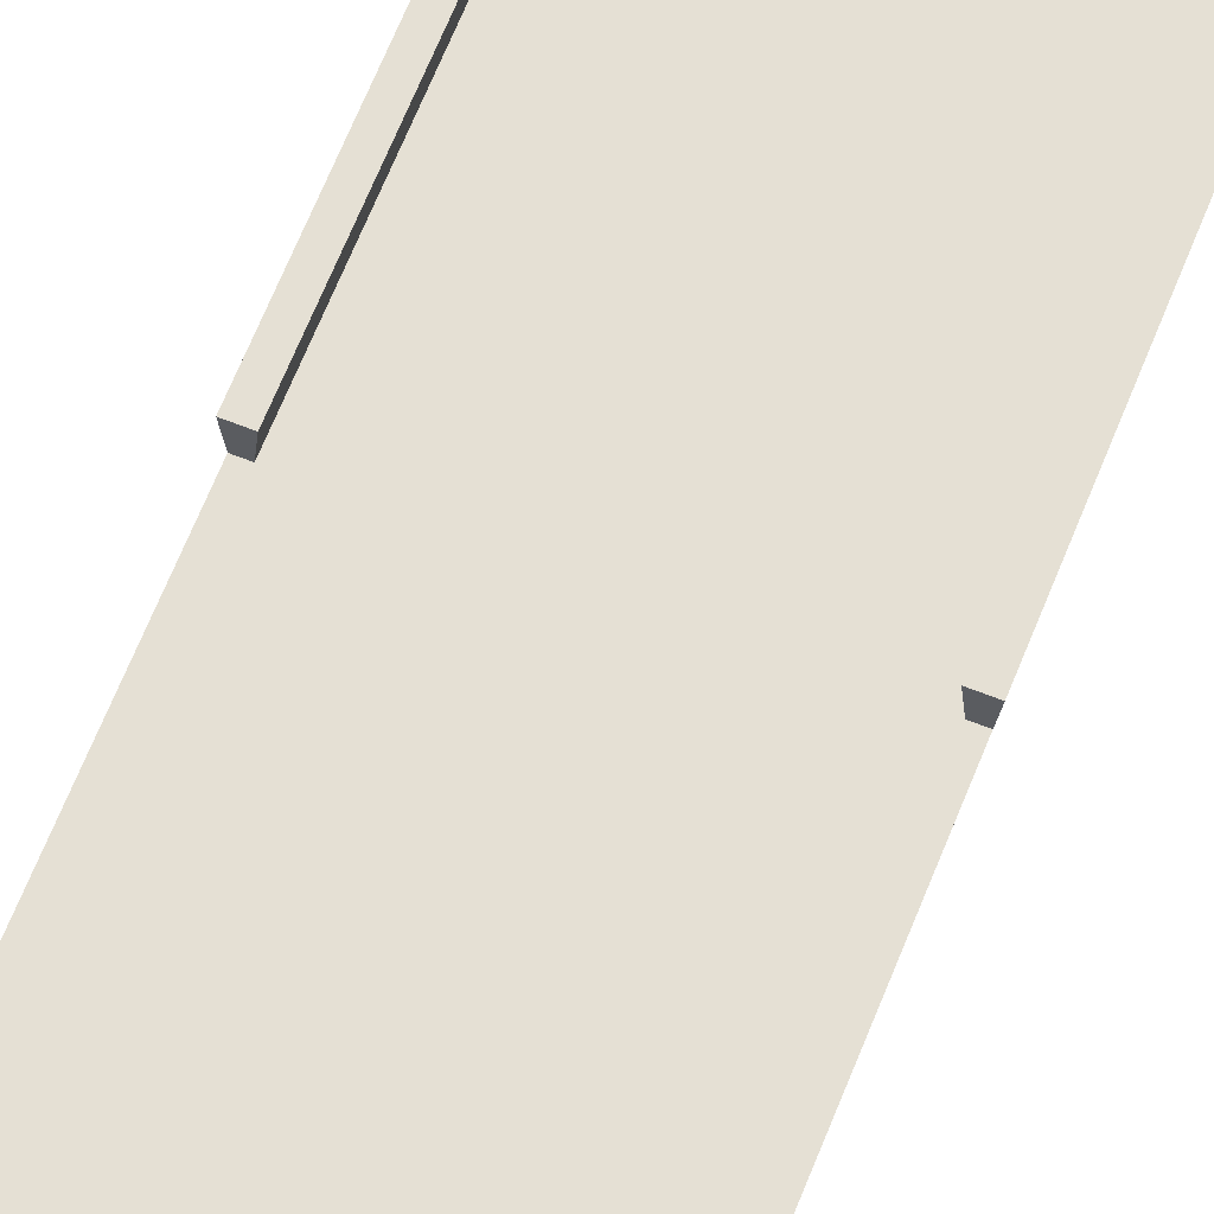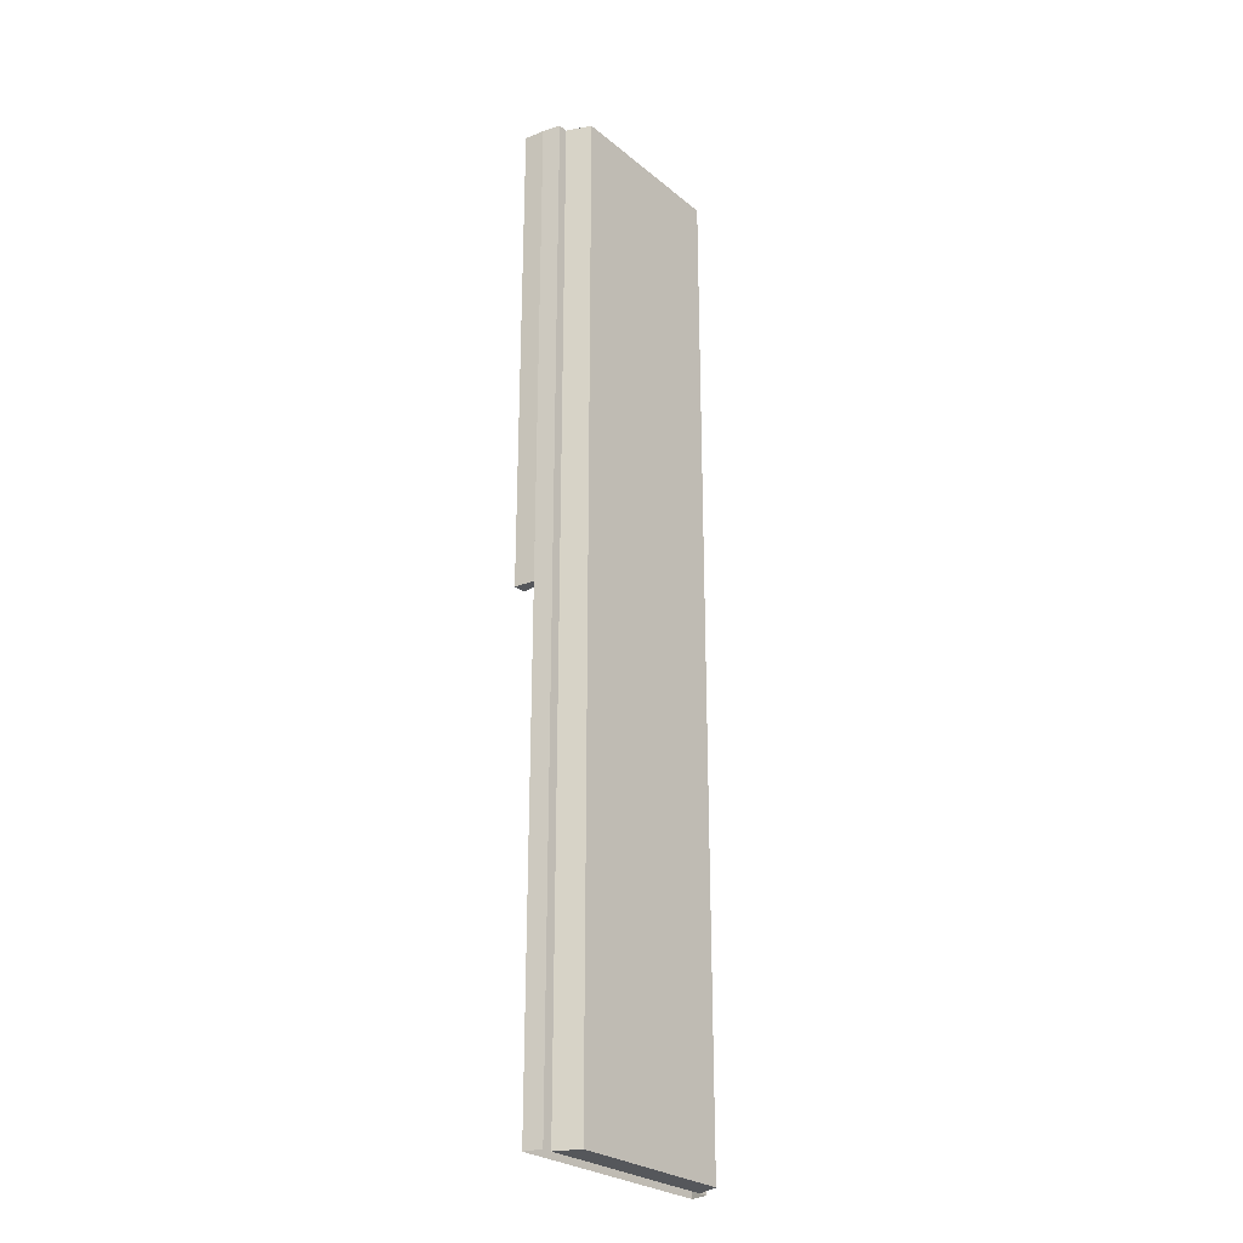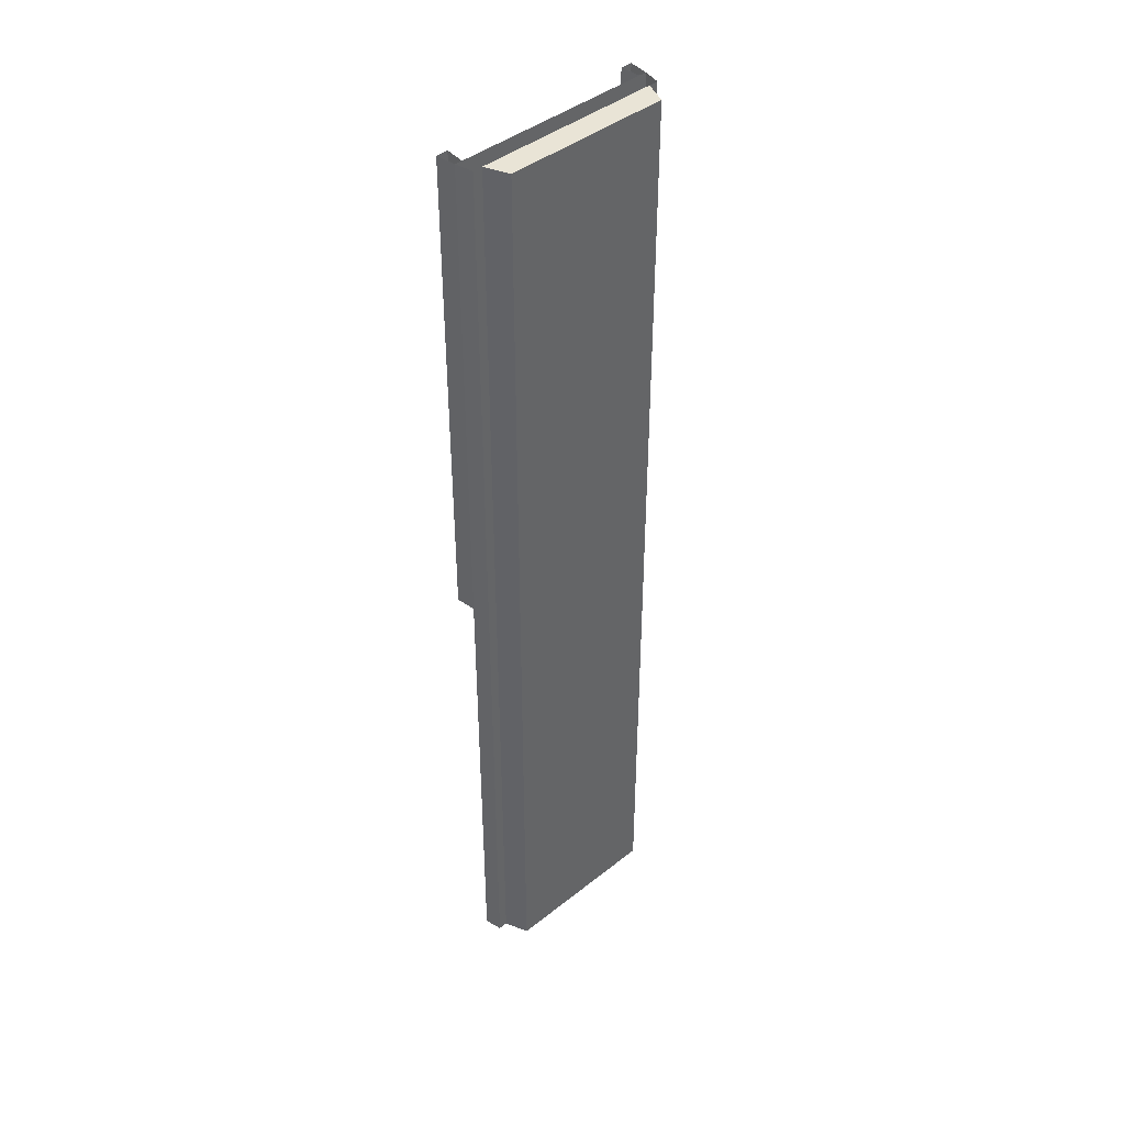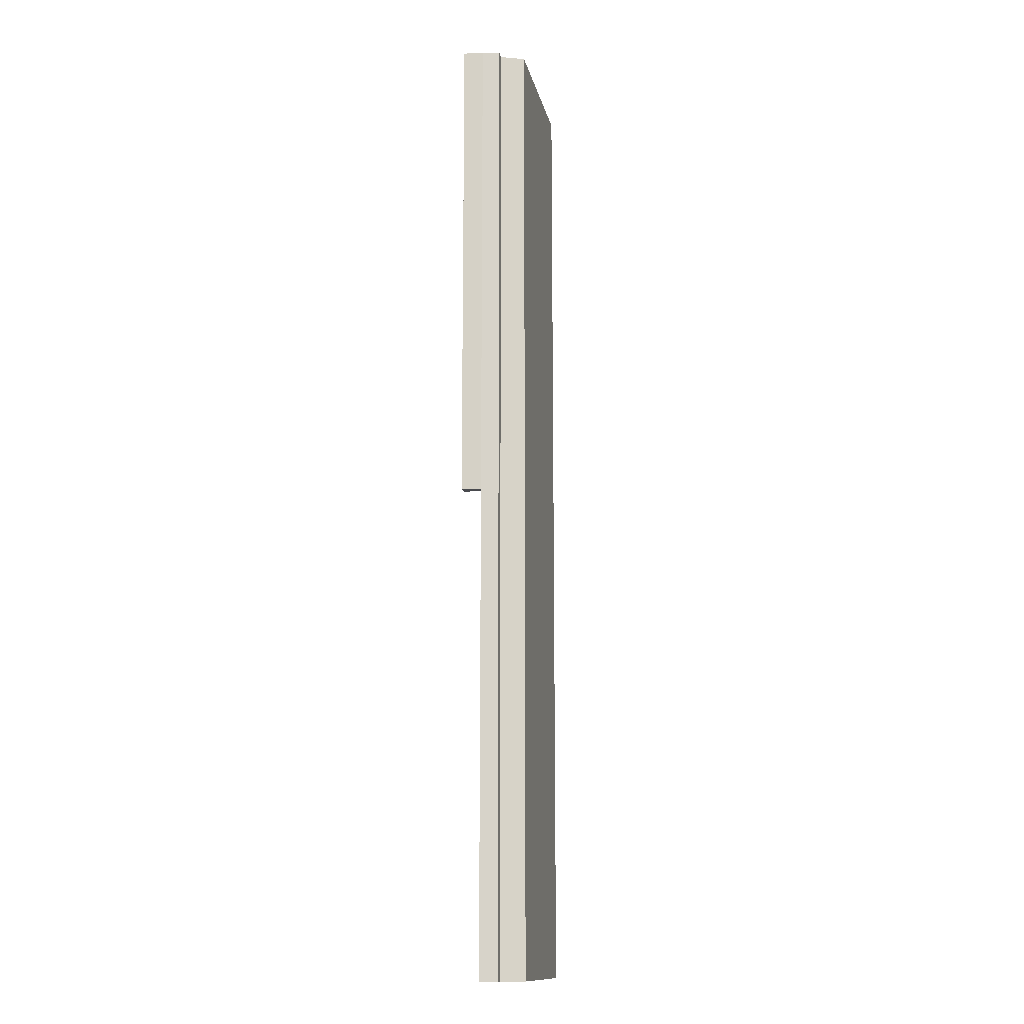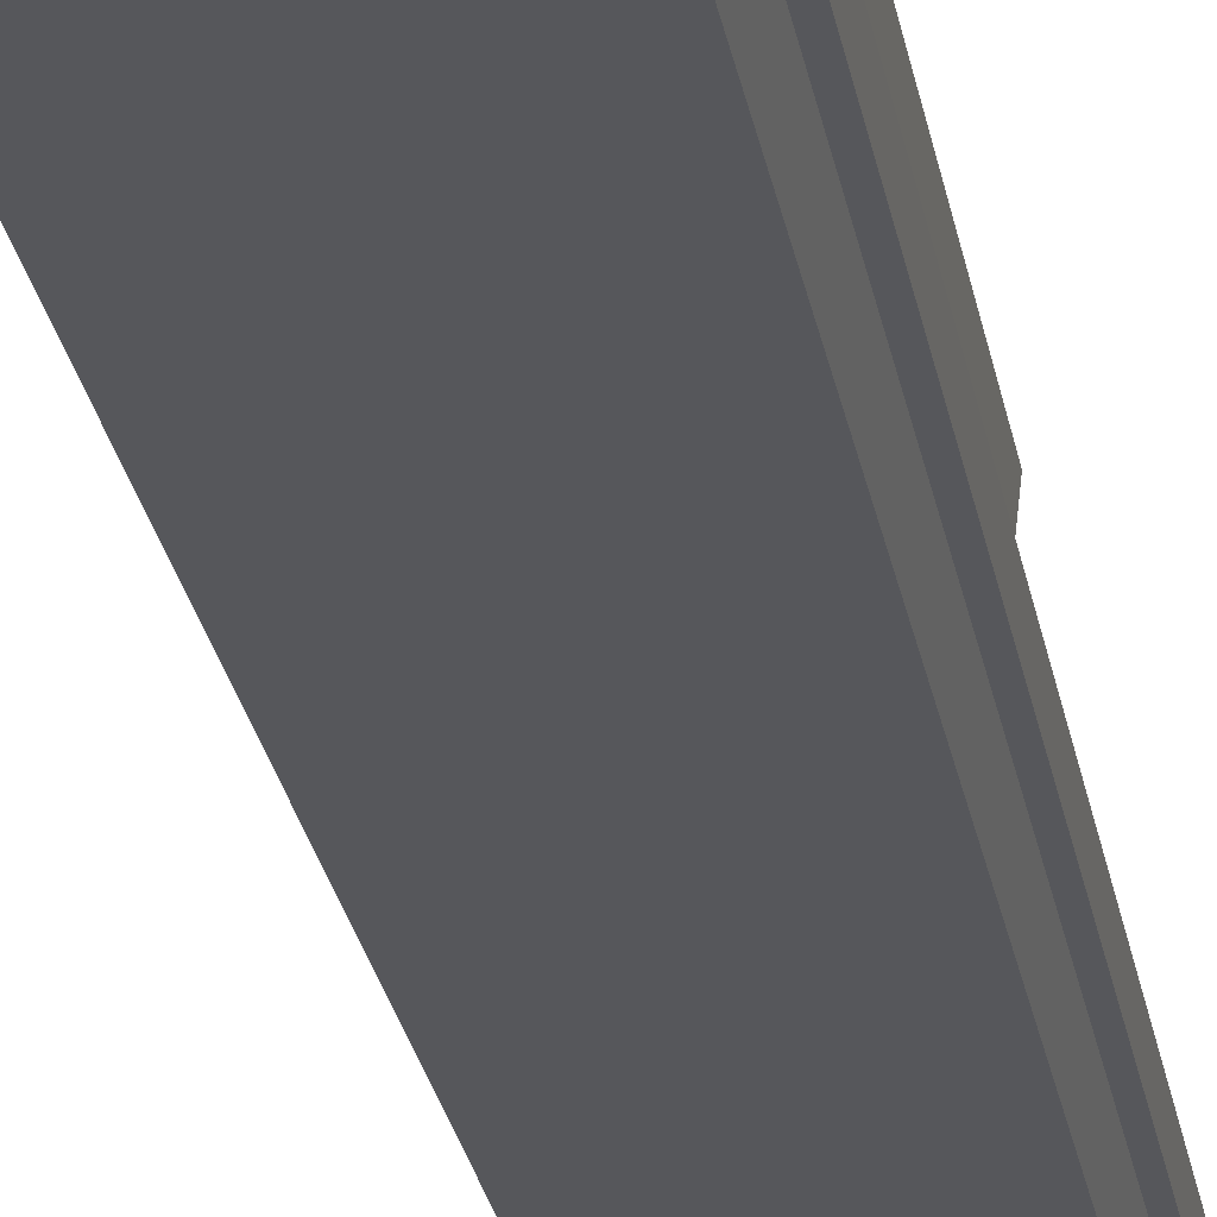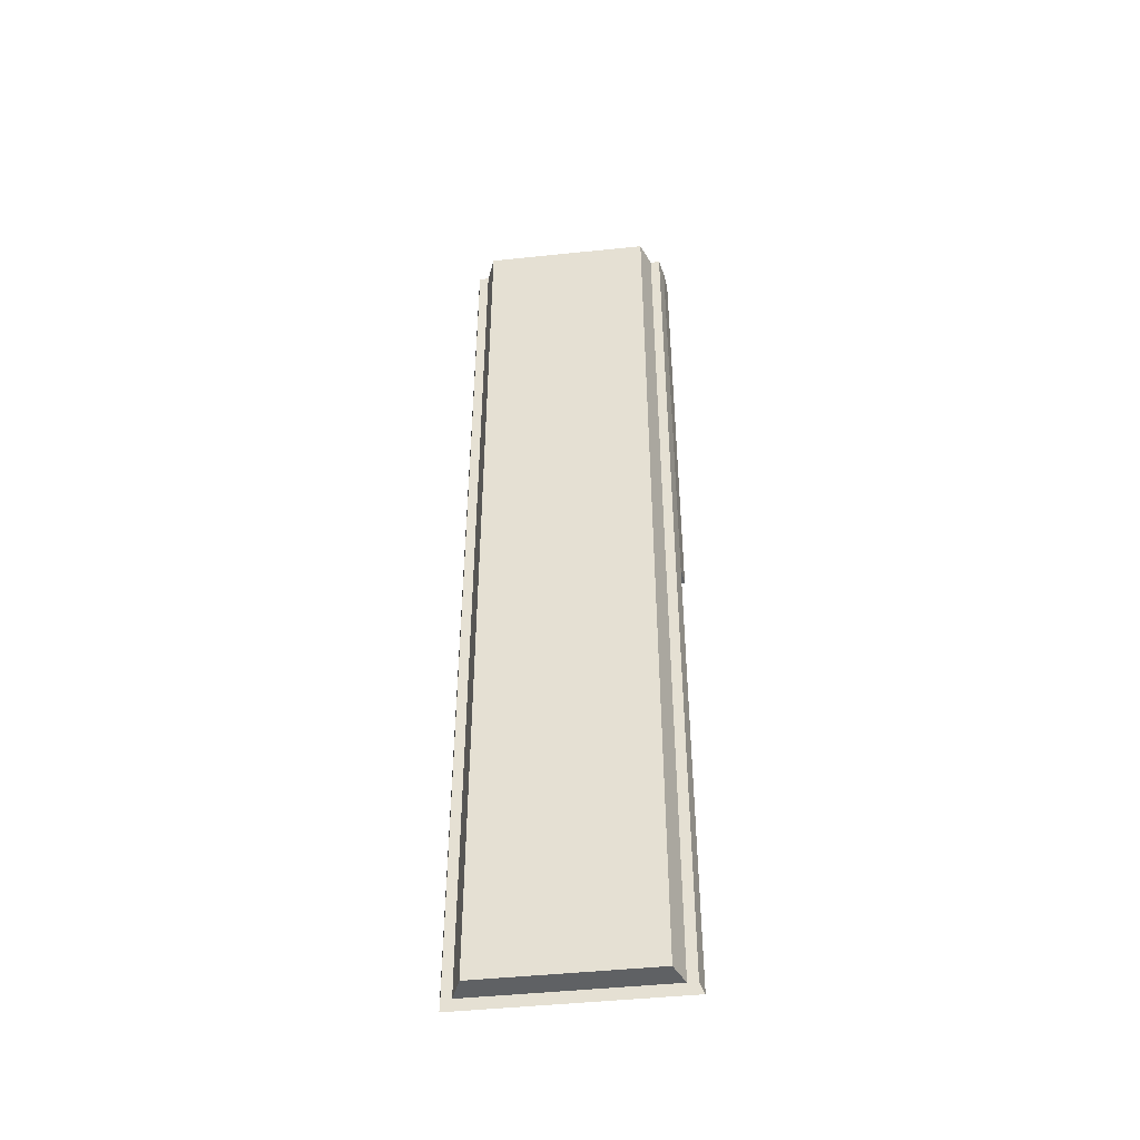
<metadata>
{"format":"obj","ext":"obj","renderer":"f3d","projection":"perspective","resolution":1024,"background":"white","views":[{"elev":65.4,"azim":-158.3,"up":"+Y"},{"elev":-26.9,"azim":-51.3,"up":"+Z"},{"elev":42.7,"azim":-43.3,"up":"+Z"},{"elev":-13.4,"azim":-78.5,"up":"+Z"},{"elev":-27.4,"azim":10.2,"up":"+Y"},{"elev":-46.3,"azim":6.8,"up":"+Z"}]}
</metadata>
<code>
v  -7 0 32
v  -5.5 0 32
v  -5.5 0 0.0005
v  -7 0 0.0005
v  7 0 32
v  6.75 -1.15 32
v  6.75 -1.15 0.0005
v  7 0 0.0005
v  -7 0 -32
v  -6.75 -1.15 -32
v  -6.75 -1.15 0.0005
v  7.15 1.3 32
v  7.15 1.3 0.0005
v  6.375 1.3 0.0005
v  6.375 1.3 32
v  6.5 0 32
v  6.5 0 0.0005
v  -6.375 1.3 32
v  -6.375 1.3 0.0005
v  -7.15 1.3 0.0005
v  -7.15 1.3 32
v  -6.5 0 32
v  -6.5 0 0.0005
v  -5.5 0 -32
v  6.75 -1.15 -32
v  7 0 -32
v  -6.75 -1.15 32
v  0 0 32
v  5.5 0 32
v  5.5 0 0.0005
v  0 0 0.0005
v  5.5 0 -32
v  0 0 -32
v  6.125 -1.15 0.0005
v  6.125 -1.15 -32
v  6.125 -1.15 32
v  5.5 -2.7 32
v  0 -2.7 32
v  0 -2.7 0.0005
v  5.5 -2.7 0.0005
v  -6.125 -1.15 32
v  -6.125 -1.15 0.0005
v  -6.125 -1.15 -32
v  0 -2.7 -32
v  5.5 -2.7 -32
v  -5.5 -2.7 32
v  -5.5 -2.7 0.0005
v  -5.5 -2.7 -32
v  0 -1.15 -32
v  0 -1.15 32
g Box002
f 1 2 3
f 3 4 1
f 5 6 7
f 7 8 5
f 9 10 11
f 11 4 9
f 12 13 14
f 14 15 12
f 16 15 14
f 14 17 16
f 18 19 20
f 20 21 18
f 18 22 23
f 23 19 18
f 3 24 9
f 9 4 3
f 25 26 8
f 8 7 25
f 27 1 4
f 4 11 27
f 12 5 8
f 8 13 12
f 1 21 20
f 20 4 1
f 28 29 30
f 30 31 28
f 31 30 32
f 32 33 31
f 29 5 8
f 8 30 29
f 30 8 26
f 26 32 30
f 2 28 31
f 31 3 2
f 3 31 33
f 33 24 3
f 34 35 25
f 25 7 34
f 36 34 7
f 7 6 36
f 37 38 39
f 39 40 37
f 41 27 11
f 11 42 41
f 42 11 10
f 10 43 42
f 40 39 44
f 44 45 40
f 38 46 47
f 47 39 38
f 39 47 48
f 48 44 39
f 40 34 36
f 36 37 40
f 45 35 34
f 34 40 45
f 44 49 35
f 35 45 44
f 48 43 49
f 49 44 48
f 47 42 43
f 43 48 47
f 46 41 42
f 42 47 46
f 38 50 41
f 41 46 38
f 37 36 50
f 50 38 37
f 8 17 14
f 14 13 8
f 4 20 19
f 19 23 4

</code>
